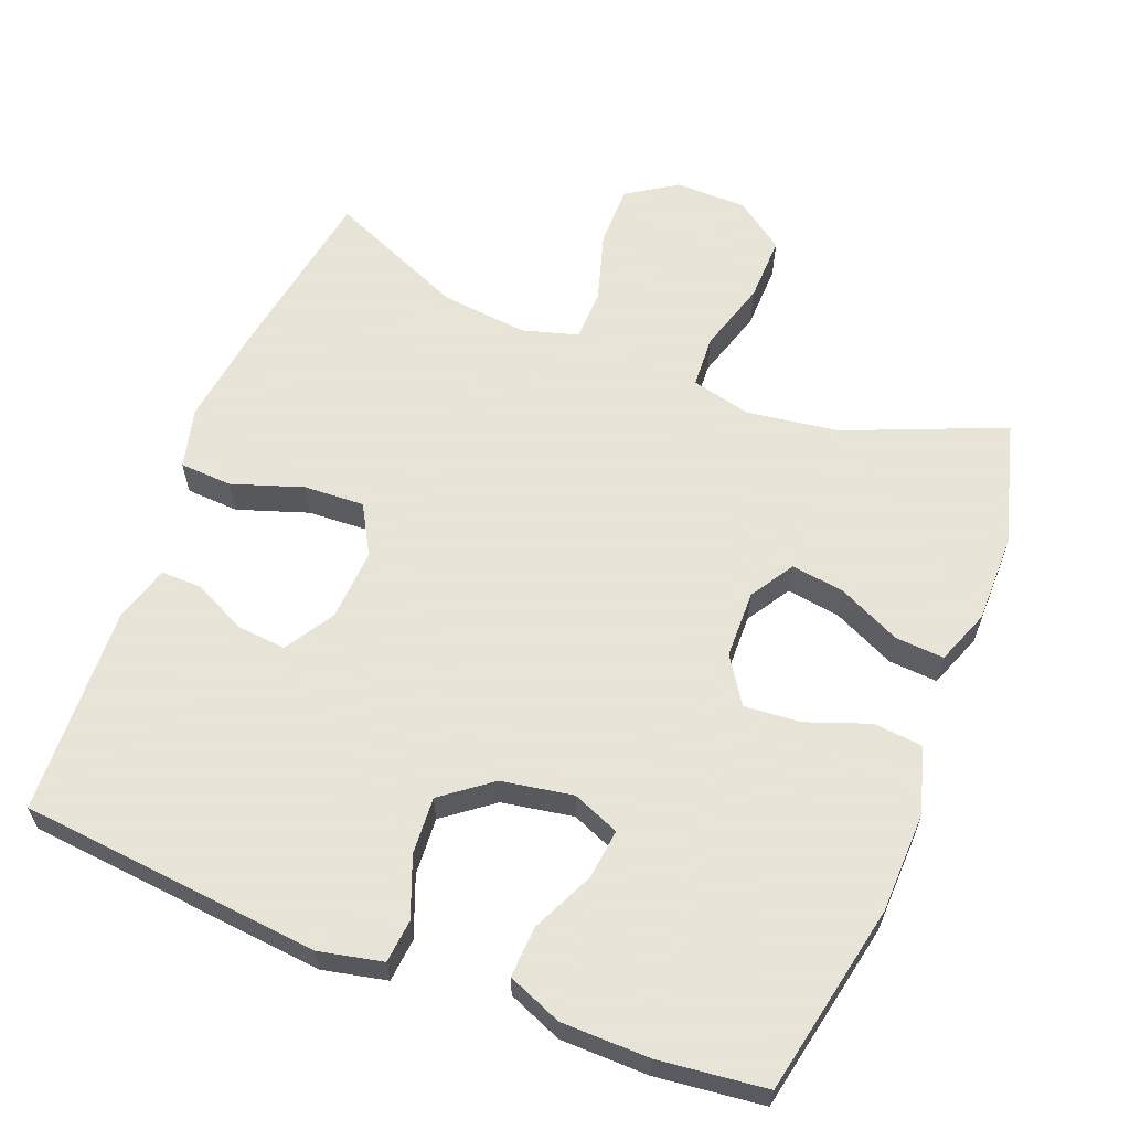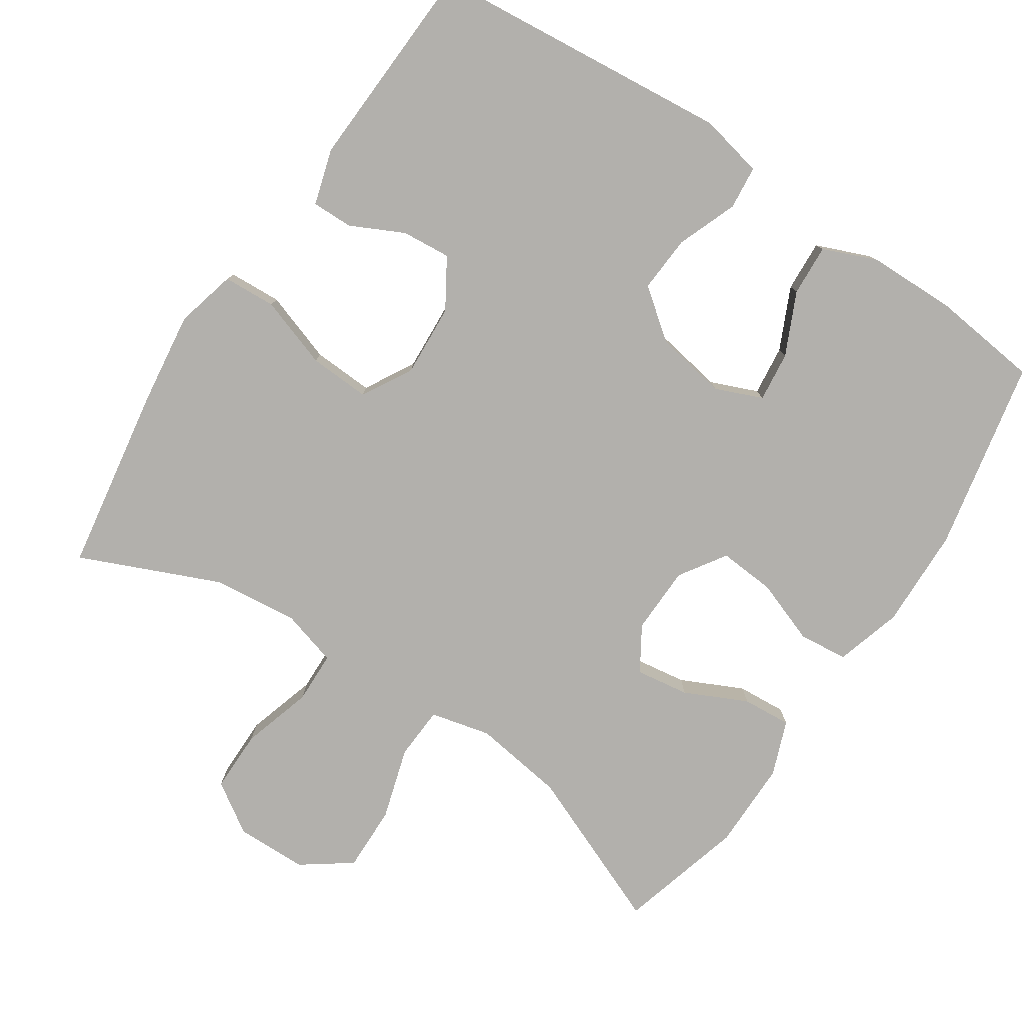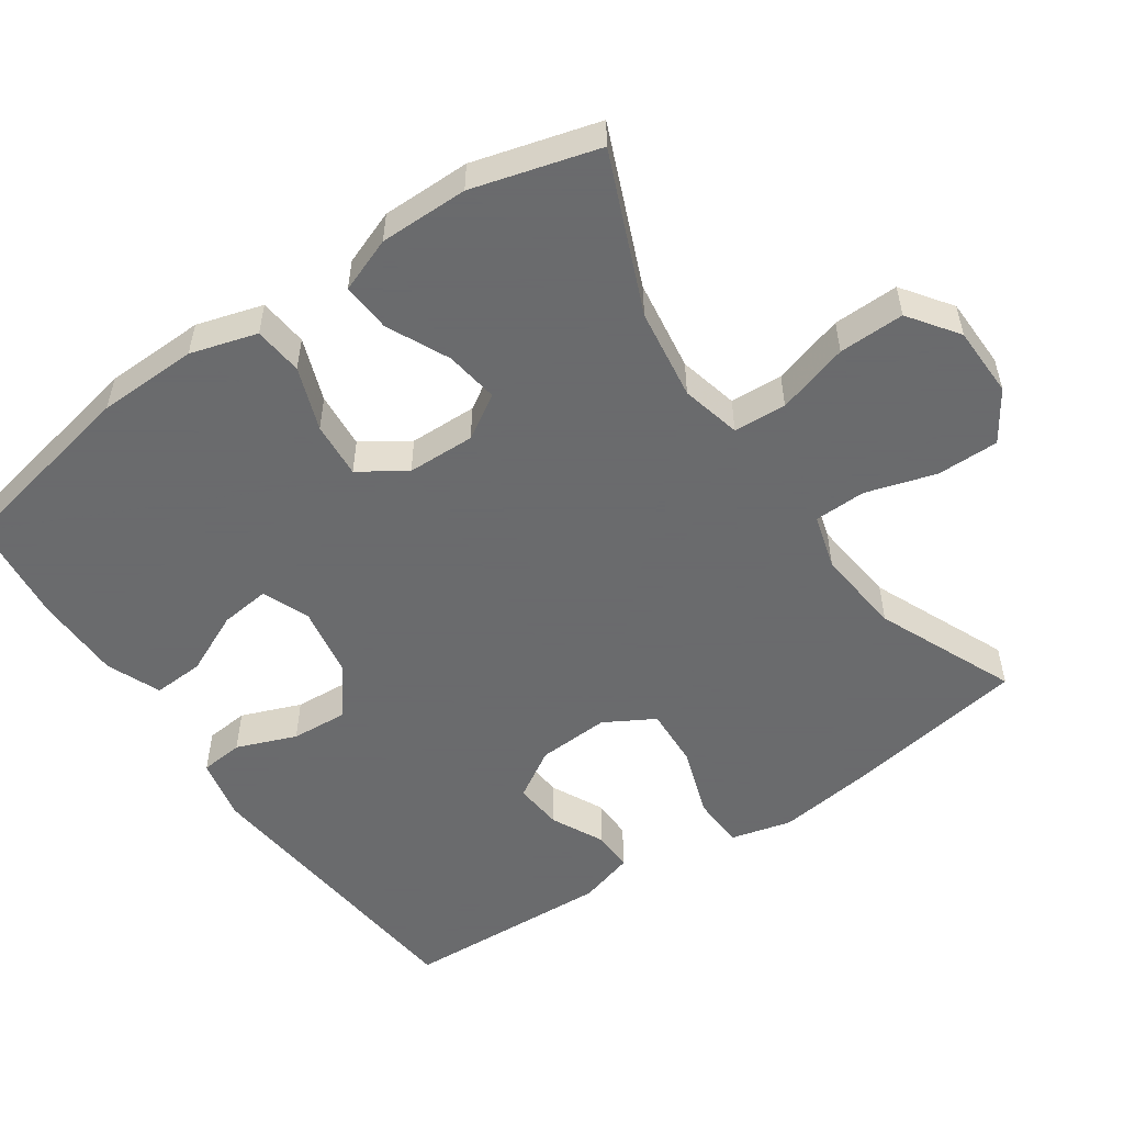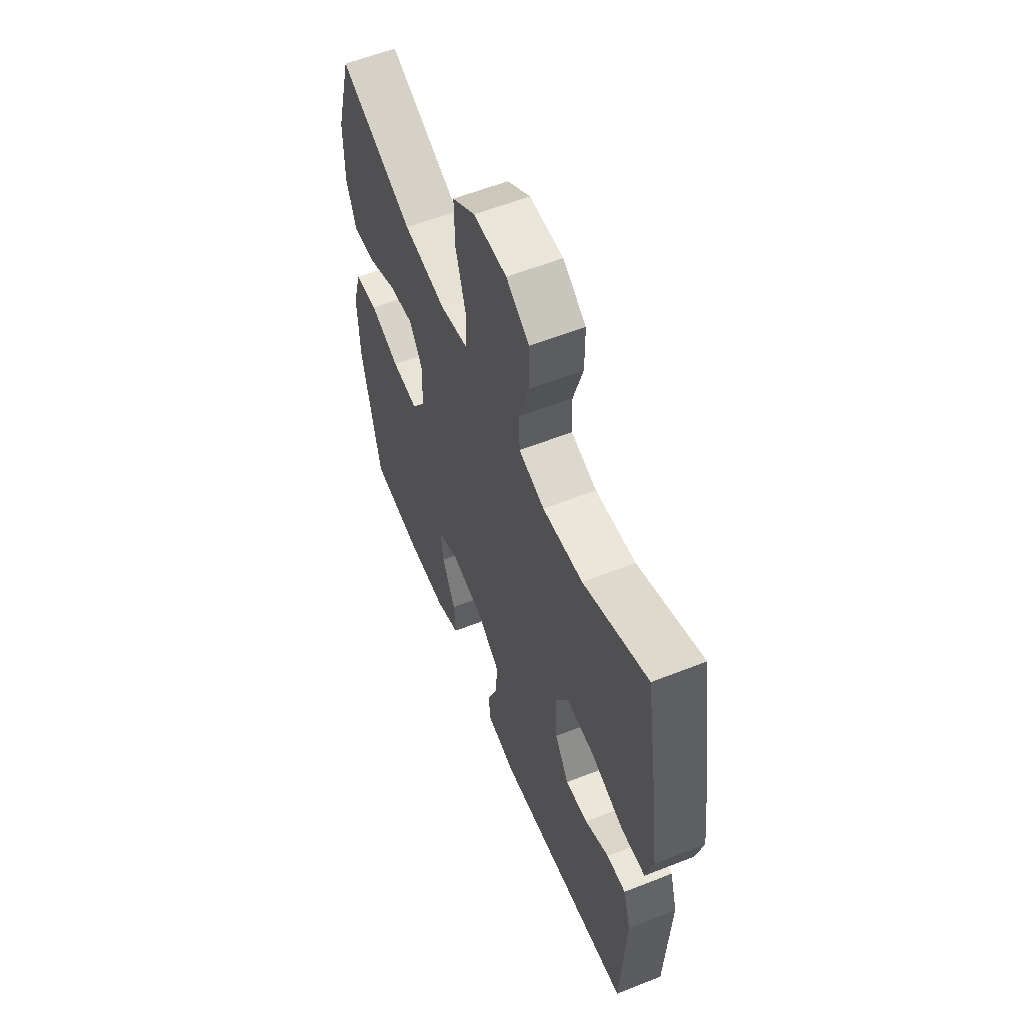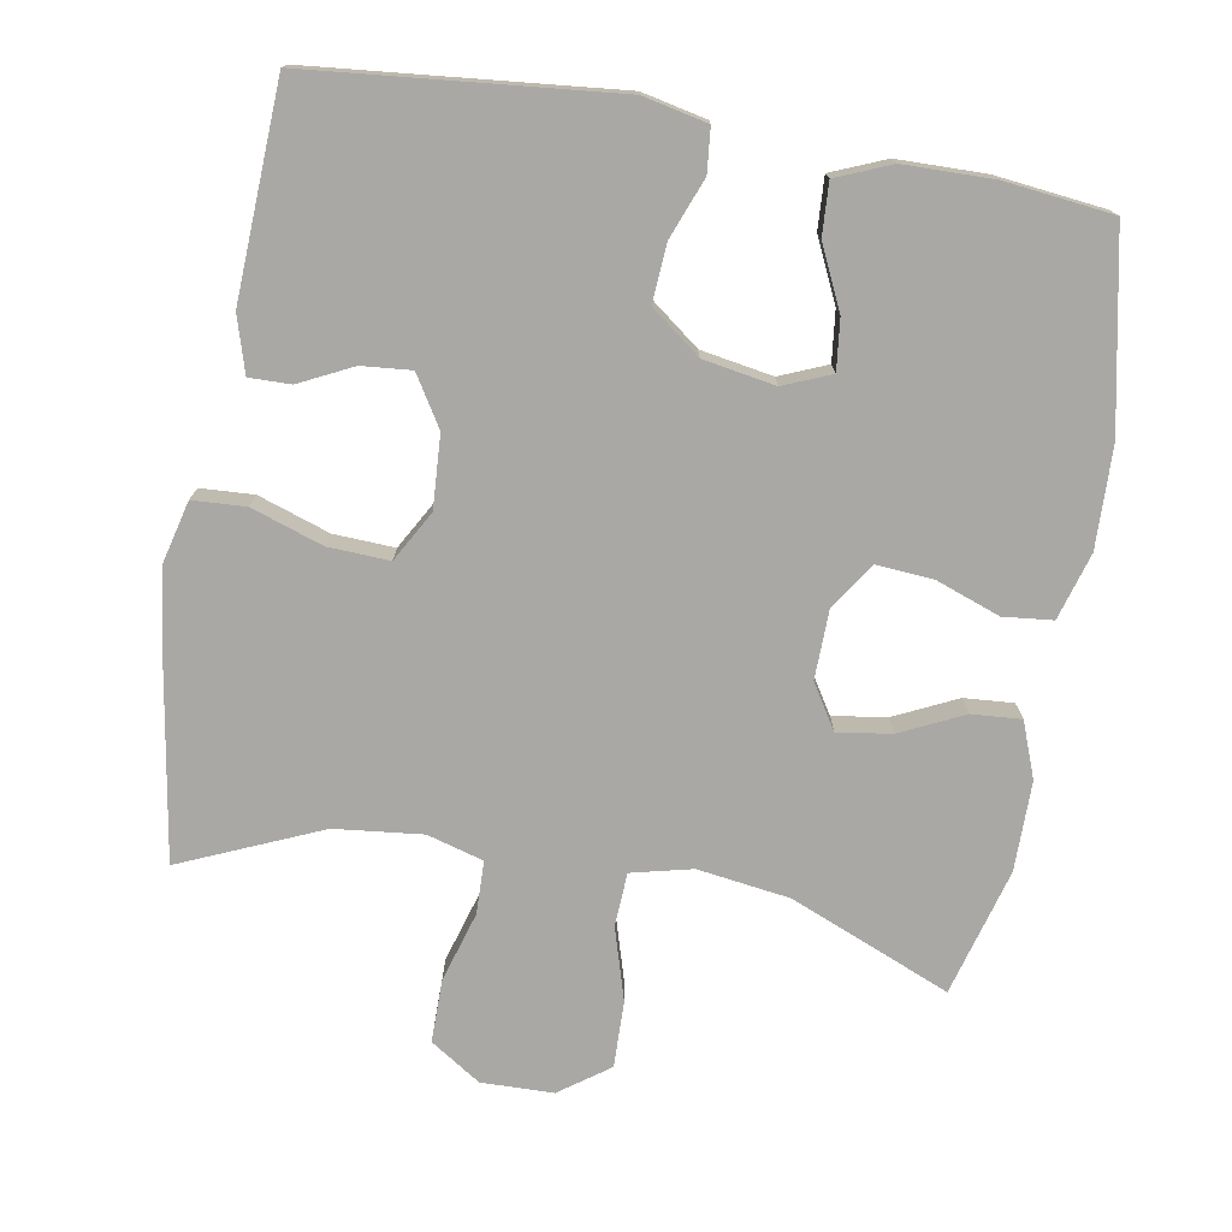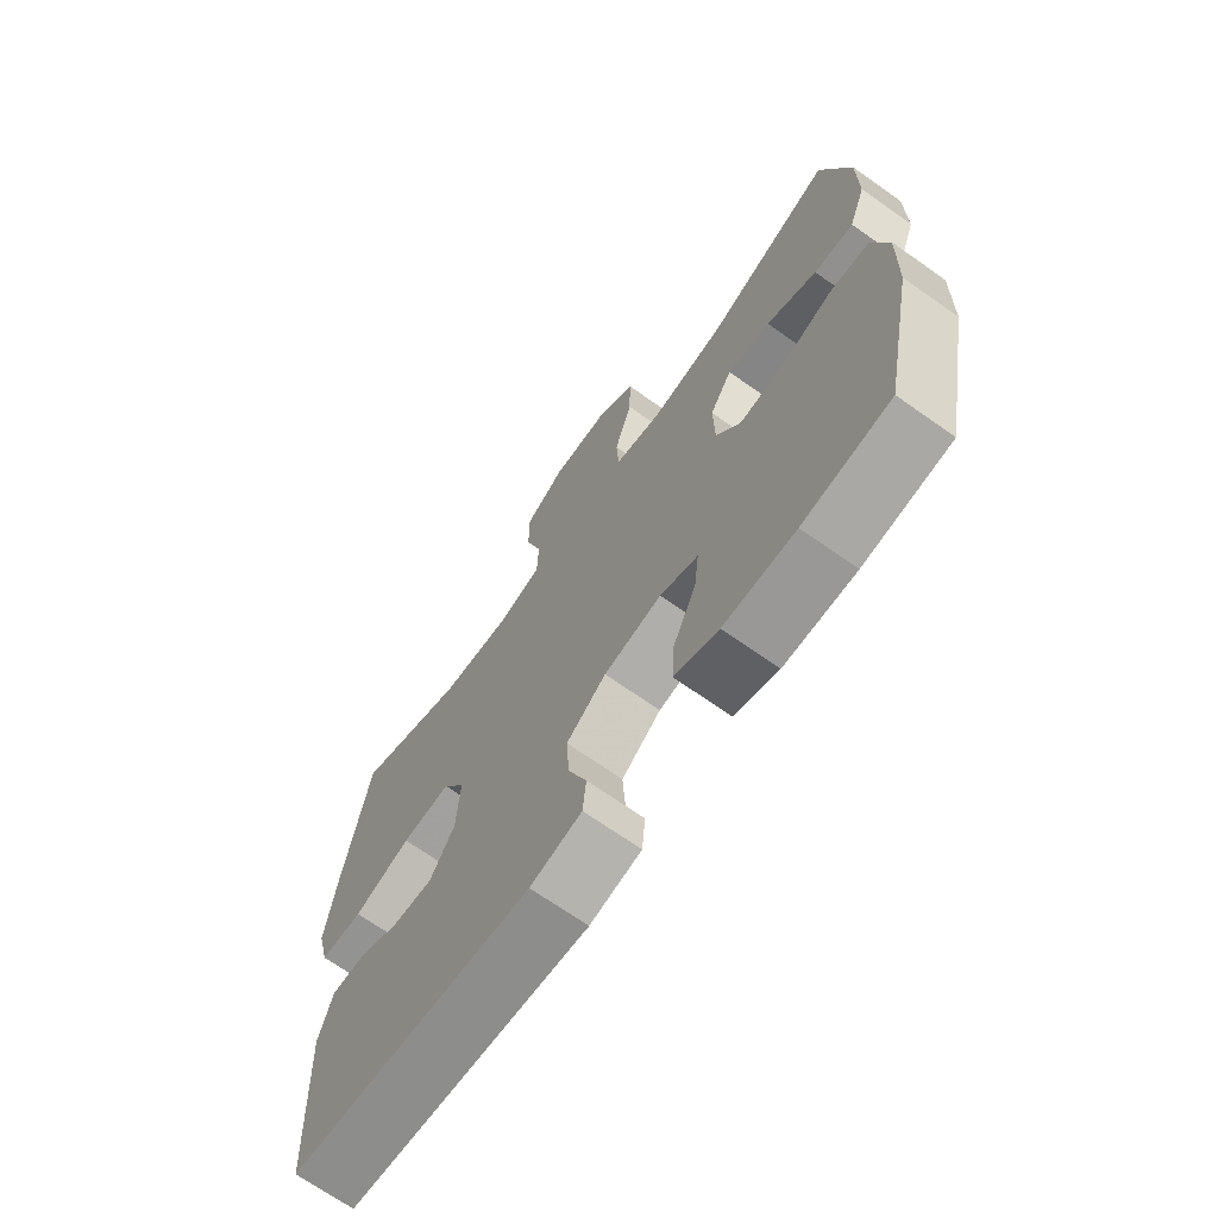
<metadata>
{"format":"obj","ext":"obj","renderer":"f3d","projection":"perspective","resolution":1024,"background":"white","views":[{"elev":61.4,"azim":-158.6,"up":"+Y"},{"elev":-78.7,"azim":146.3,"up":"+Y"},{"elev":-53.2,"azim":-55.6,"up":"+Y"},{"elev":58.4,"azim":67.8,"up":"+Z"},{"elev":-75.2,"azim":170.1,"up":"+Y"},{"elev":-69.5,"azim":-125.2,"up":"+Z"}]}
</metadata>
<code>
v 0.5 0.07 -0.5
v 0.083 0.07 -0.541
v -0.005 0.07 -0.522
v -0.011 0.07 -0.462
v 0.021 0.07 -0.379
v 0.026 0.07 -0.3
v -0.042 0.07 -0.248
v -0.141 0.07 -0.231
v -0.206 0.07 -0.258
v -0.198 0.07 -0.327
v -0.158 0.07 -0.413
v -0.154 0.07 -0.484
v -0.229 0.07 -0.515
v -0.351 0.07 -0.517
v -0.5 0.07 -0.5
v -0.554 0.07 -0.235
v -0.558 0.07 -0.096
v -0.531 0.07 -0.004
v -0.463 0.07 0.003
v -0.375 0.07 -0.029
v -0.297 0.07 -0.035
v -0.255 0.07 0.029
v -0.253 0.07 0.123
v -0.291 0.07 0.184
v -0.365 0.07 0.173
v -0.451 0.07 0.132
v -0.519 0.07 0.127
v -0.548 0.07 0.203
v -0.548 0.07 0.326
v -0.5 0.07 0.5
v -0.28 0.07 0.409
v -0.153 0.07 0.391
v -0.07 0.07 0.411
v -0.066 0.07 0.484
v -0.096 0.07 0.584
v -0.098 0.07 0.675
v -0.03 0.07 0.724
v 0.069 0.07 0.726
v 0.138 0.07 0.681
v 0.138 0.07 0.595
v 0.109 0.07 0.498
v 0.111 0.07 0.426
v 0.188 0.07 0.404
v 0.308 0.07 0.417
v 0.5 0.07 0.5
v 0.542 0.07 0.243
v 0.559 0.07 0.113
v 0.538 0.07 0.029
v 0.465 0.07 0.025
v 0.367 0.07 0.058
v 0.283 0.07 0.062
v 0.244 0.07 -0.007
v 0.25 0.07 -0.107
v 0.292 0.07 -0.175
v 0.36 0.07 -0.169
v 0.433 0.07 -0.133
v 0.49 0.07 -0.132
v 0.513 0.07 -0.209
v 0.5 0 -0.5
v 0.083 0 -0.541
v -0.005 0 -0.522
v -0.011 0 -0.462
v 0.021 0 -0.379
v 0.026 0 -0.3
v -0.042 0 -0.248
v -0.141 0 -0.231
v -0.206 0 -0.258
v -0.198 0 -0.327
v -0.158 0 -0.413
v -0.154 0 -0.484
v -0.229 0 -0.515
v -0.351 0 -0.517
v -0.5 0 -0.5
v -0.554 0 -0.235
v -0.558 0 -0.096
v -0.531 0 -0.004
v -0.463 0 0.003
v -0.375 0 -0.029
v -0.297 0 -0.035
v -0.255 0 0.029
v -0.253 0 0.123
v -0.291 0 0.184
v -0.365 0 0.173
v -0.451 0 0.132
v -0.519 0 0.127
v -0.548 0 0.203
v -0.548 0 0.326
v -0.5 0 0.5
v -0.28 0 0.409
v -0.153 0 0.391
v -0.07 0 0.411
v -0.066 0 0.484
v -0.096 0 0.584
v -0.098 0 0.675
v -0.03 0 0.724
v 0.069 0 0.726
v 0.138 0 0.681
v 0.138 0 0.595
v 0.109 0 0.498
v 0.111 0 0.426
v 0.188 0 0.404
v 0.308 0 0.417
v 0.5 0 0.5
v 0.542 0 0.243
v 0.559 0 0.113
v 0.538 0 0.029
v 0.465 0 0.025
v 0.367 0 0.058
v 0.283 0 0.062
v 0.244 0 -0.007
v 0.25 0 -0.107
v 0.292 0 -0.175
v 0.36 0 -0.169
v 0.433 0 -0.133
v 0.49 0 -0.132
v 0.513 0 -0.209
f 55 56 57 58
f 54 55 58 1
f 47 48 49 50
f 47 50 51
f 44 45 46 47
f 43 44 47 51
f 42 43 51 52
f 38 39 40 41
f 38 41 42
f 37 38 42
f 34 35 36 37
f 33 34 37 42
f 32 33 42 52
f 28 29 30 31
f 25 26 27 28
f 24 25 28 31
f 23 24 31 32
f 17 18 19 20
f 17 20 21
f 16 17 21
f 15 16 21
f 14 15 21 22
f 10 11 12 13
f 9 10 13 14
f 2 3 4 5
f 54 1 2 5
f 53 54 5 6
f 22 23 32 52
f 9 14 22
f 8 9 22 52
f 7 8 52 53
f 6 7 53
f 116 115 114 113
f 59 116 113 112
f 108 107 106 105
f 109 108 105
f 105 104 103 102
f 109 105 102 101
f 110 109 101 100
f 99 98 97 96
f 100 99 96
f 100 96 95
f 95 94 93 92
f 100 95 92 91
f 110 100 91 90
f 89 88 87 86
f 86 85 84 83
f 89 86 83 82
f 90 89 82 81
f 78 77 76 75
f 79 78 75
f 79 75 74
f 79 74 73
f 80 79 73 72
f 71 70 69 68
f 72 71 68 67
f 63 62 61 60
f 63 60 59 112
f 64 63 112 111
f 110 90 81 80
f 80 72 67
f 110 80 67 66
f 111 110 66 65
f 111 65 64
f 1 59 60 2
f 2 60 61 3
f 3 61 62 4
f 4 62 63 5
f 5 63 64 6
f 6 64 65 7
f 7 65 66 8
f 8 66 67 9
f 9 67 68 10
f 10 68 69 11
f 11 69 70 12
f 12 70 71 13
f 13 71 72 14
f 14 72 73 15
f 15 73 74 16
f 16 74 75 17
f 17 75 76 18
f 18 76 77 19
f 19 77 78 20
f 20 78 79 21
f 21 79 80 22
f 22 80 81 23
f 23 81 82 24
f 24 82 83 25
f 25 83 84 26
f 26 84 85 27
f 27 85 86 28
f 28 86 87 29
f 29 87 88 30
f 30 88 89 31
f 31 89 90 32
f 32 90 91 33
f 33 91 92 34
f 34 92 93 35
f 35 93 94 36
f 36 94 95 37
f 37 95 96 38
f 38 96 97 39
f 39 97 98 40
f 40 98 99 41
f 41 99 100 42
f 42 100 101 43
f 43 101 102 44
f 44 102 103 45
f 45 103 104 46
f 46 104 105 47
f 47 105 106 48
f 48 106 107 49
f 49 107 108 50
f 50 108 109 51
f 51 109 110 52
f 52 110 111 53
f 53 111 112 54
f 54 112 113 55
f 55 113 114 56
f 56 114 115 57
f 57 115 116 58
f 58 116 59 1

</code>
